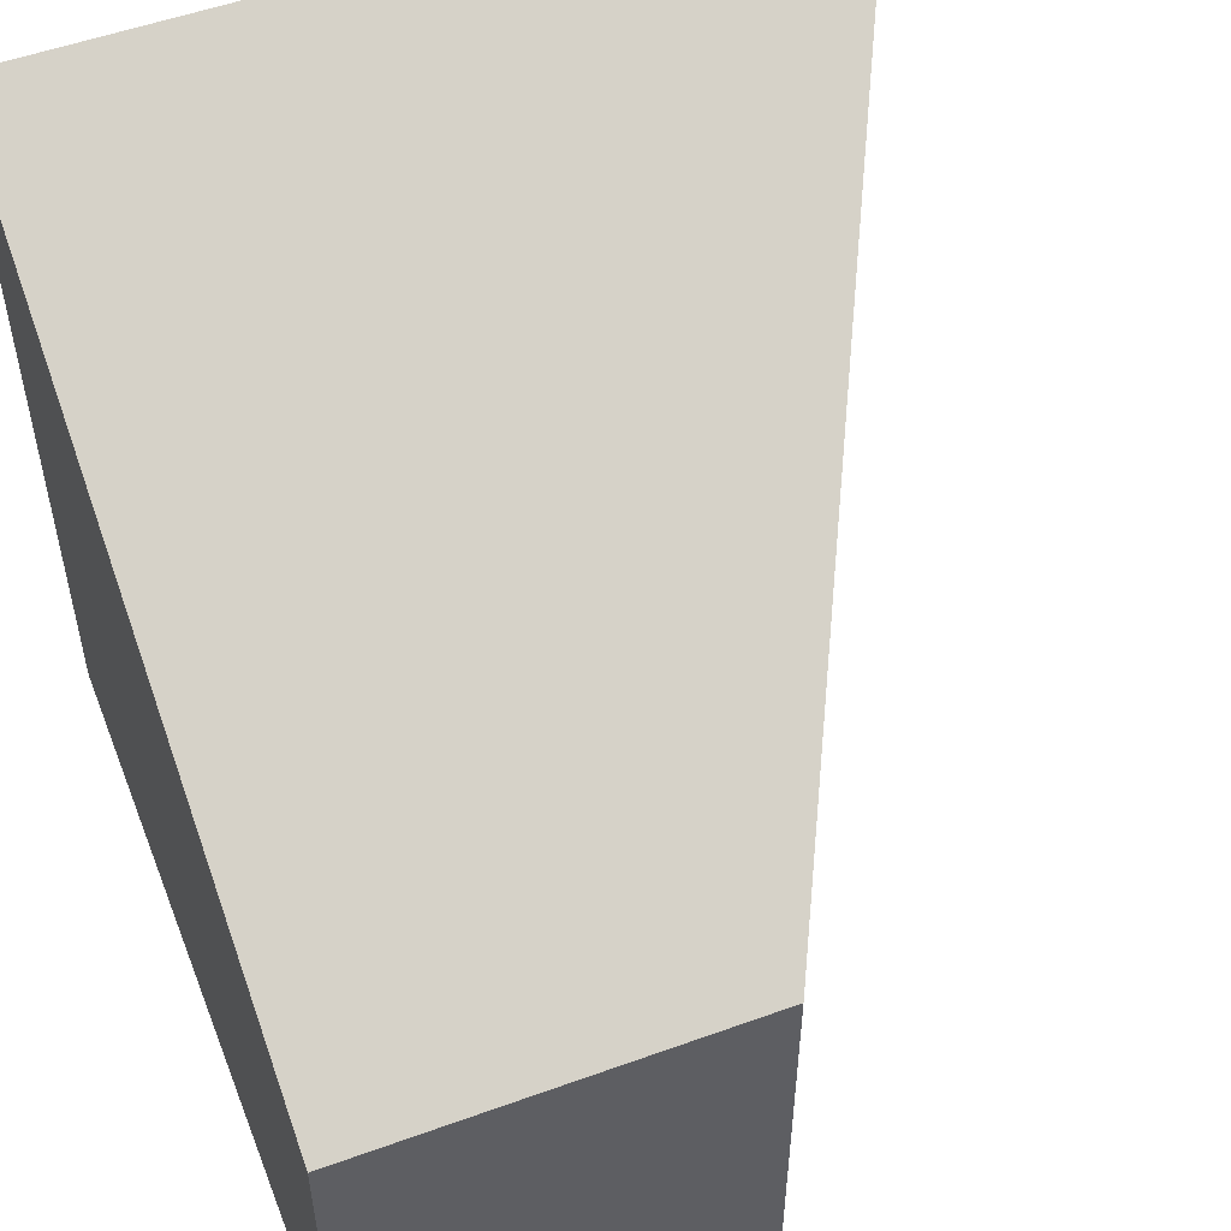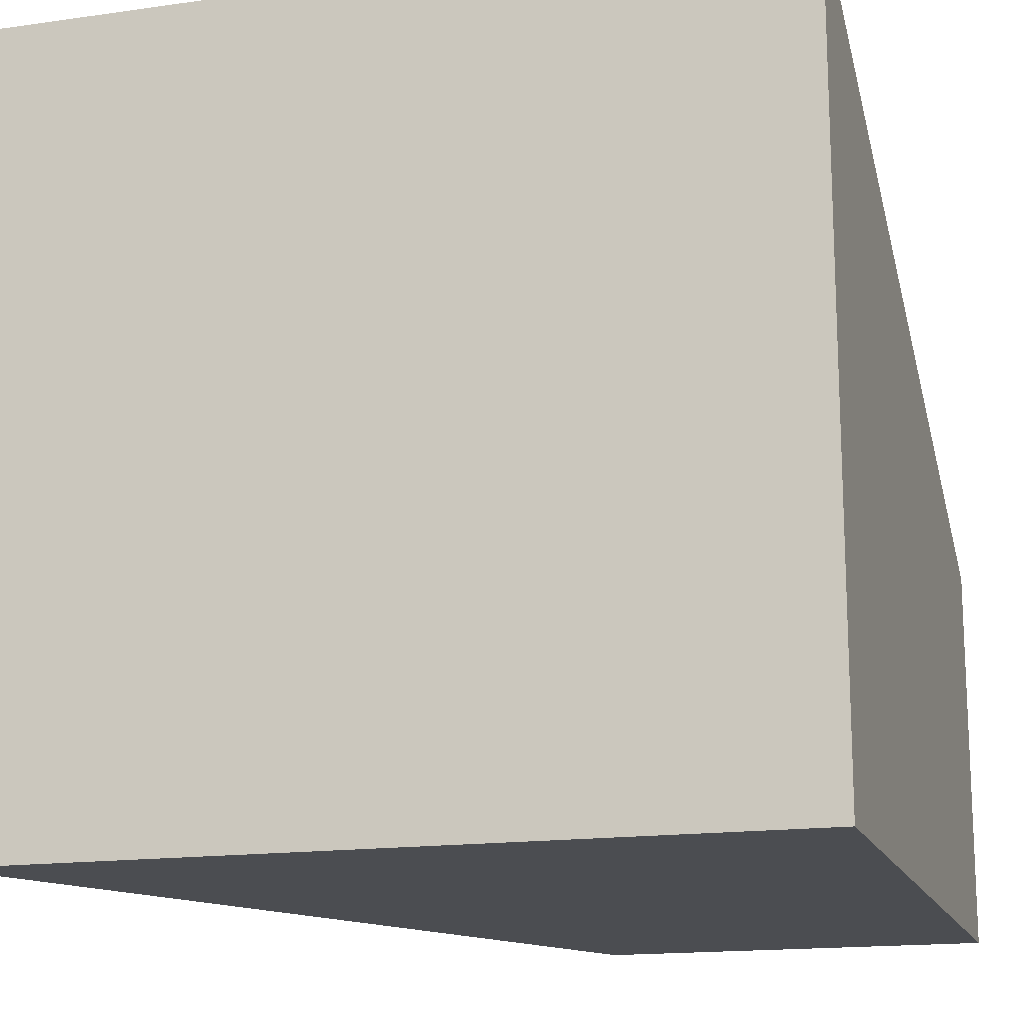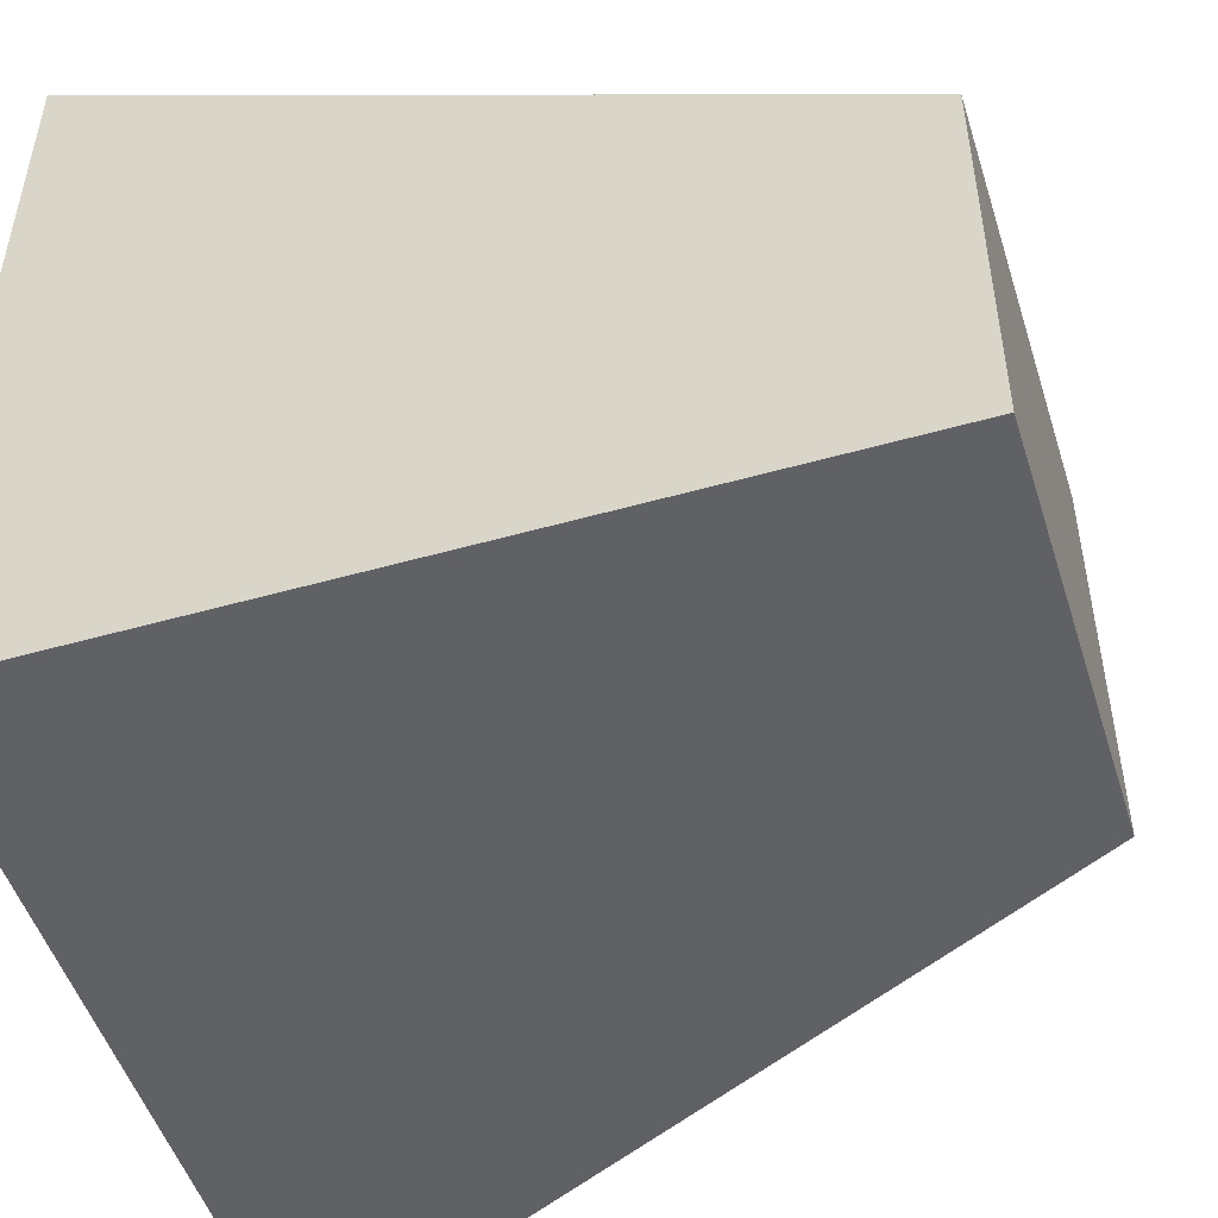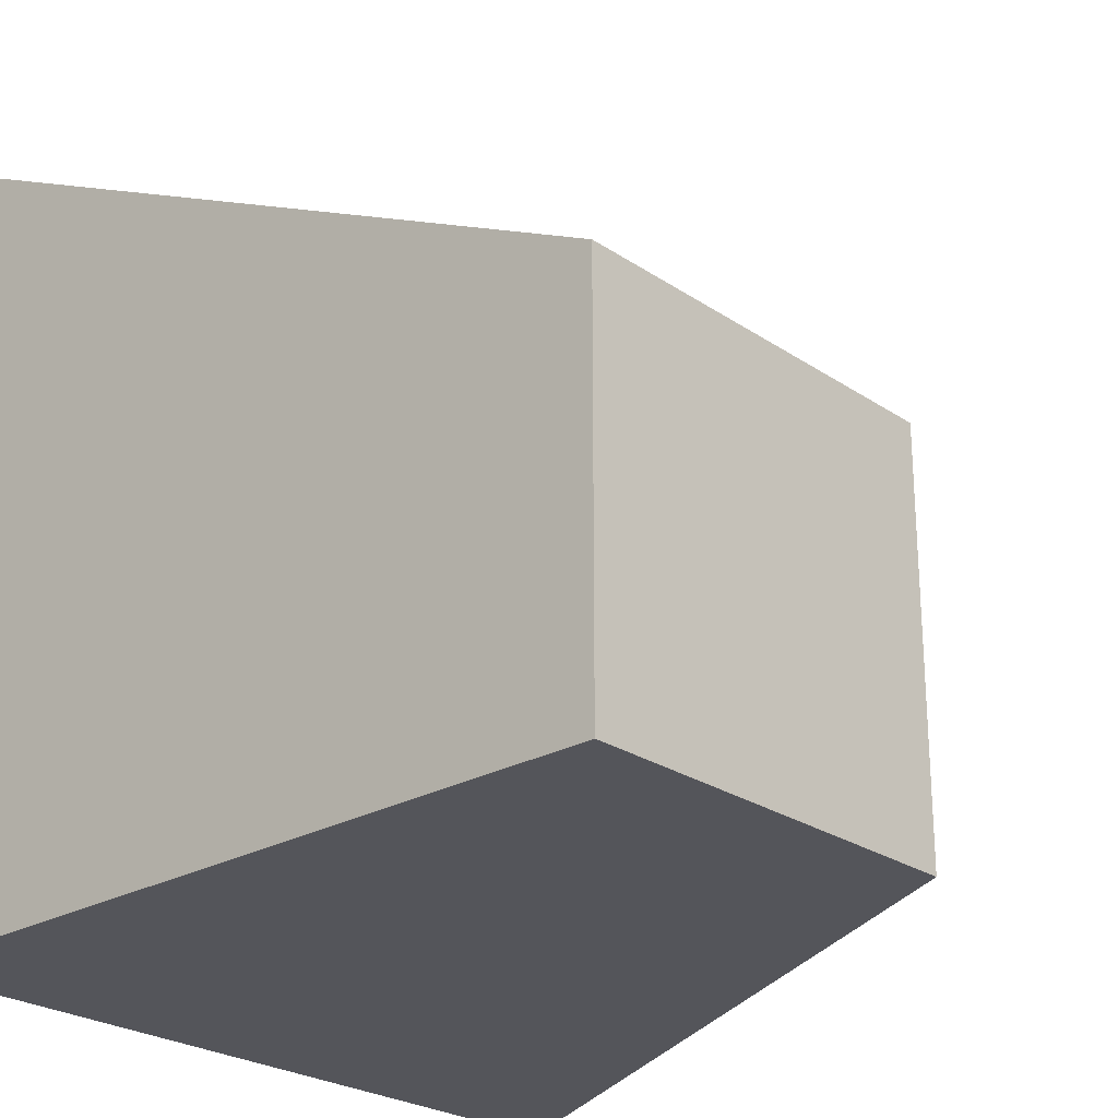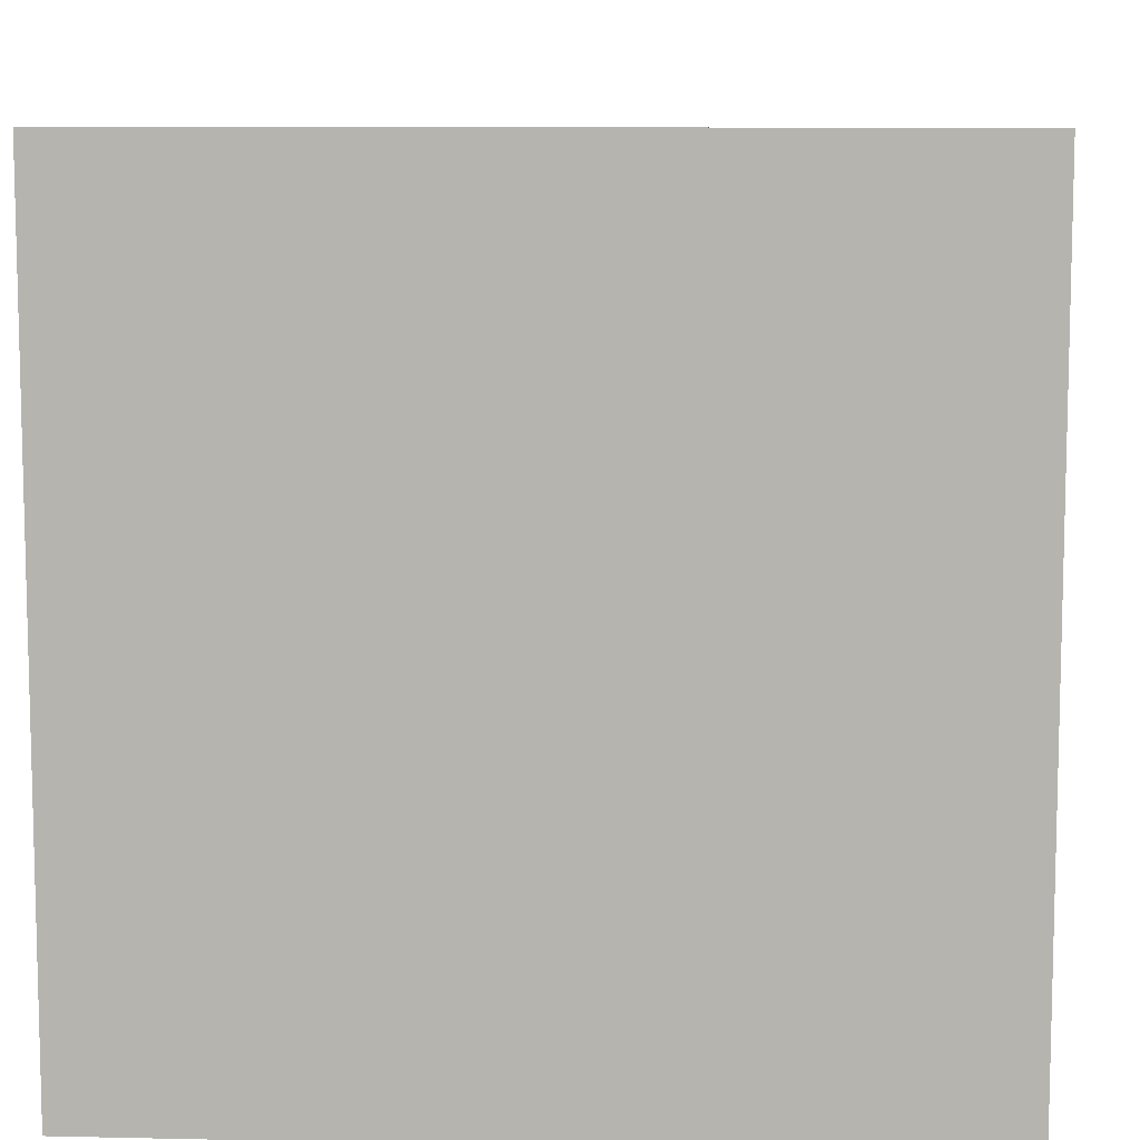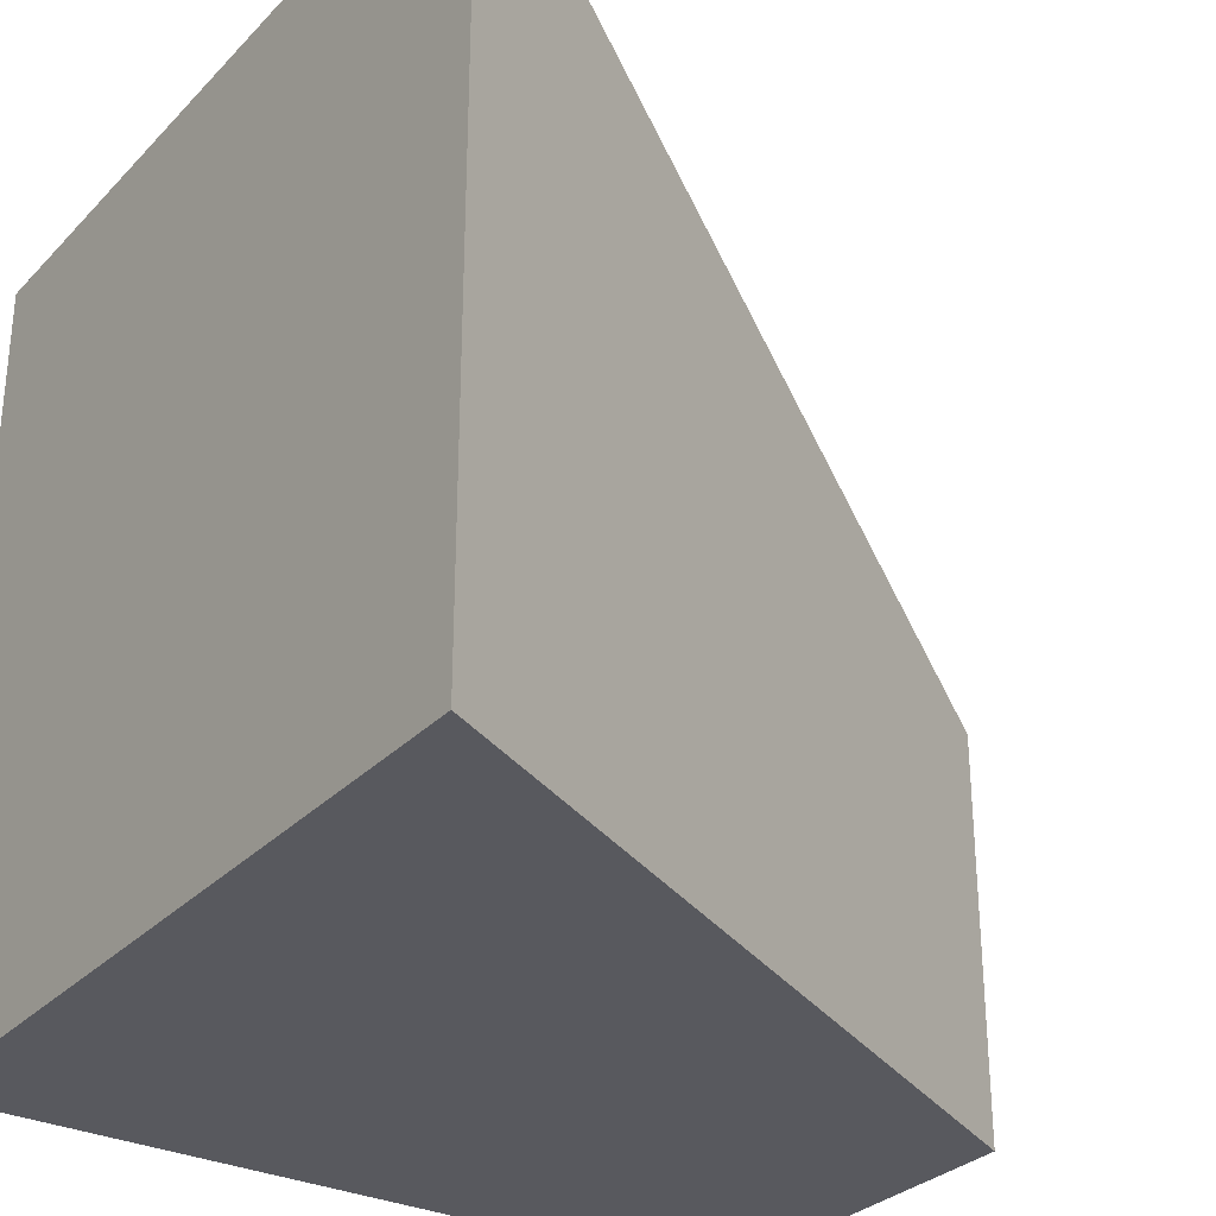
<metadata>
{"format":"obj","ext":"obj","renderer":"f3d","projection":"perspective","resolution":1024,"background":"white","views":[{"elev":53.0,"azim":-111.2,"up":"+Y"},{"elev":-16.0,"azim":106.5,"up":"+Y"},{"elev":-50.1,"azim":-162.7,"up":"+Y"},{"elev":-25.0,"azim":-137.5,"up":"+Y"},{"elev":9.0,"azim":93.4,"up":"+Y"},{"elev":-30.3,"azim":145.1,"up":"+Z"}]}
</metadata>
<code>
v 0.5 -0.5 -0.5
v -0.5 -0.5 -0.5
v -0.5 -0.5 0
v 0.5 -0.5 0.5
v 0.5 0.5 -0.5
v -0.5 0 -0.5
v -0.5 0 0
v 0.5 0.5 0.5
f 4 3 2 1
f 4 1 5 8
f 1 2 6 5
f 2 3 7 6
f 3 4 8 7
f 5 6 7 8

</code>
